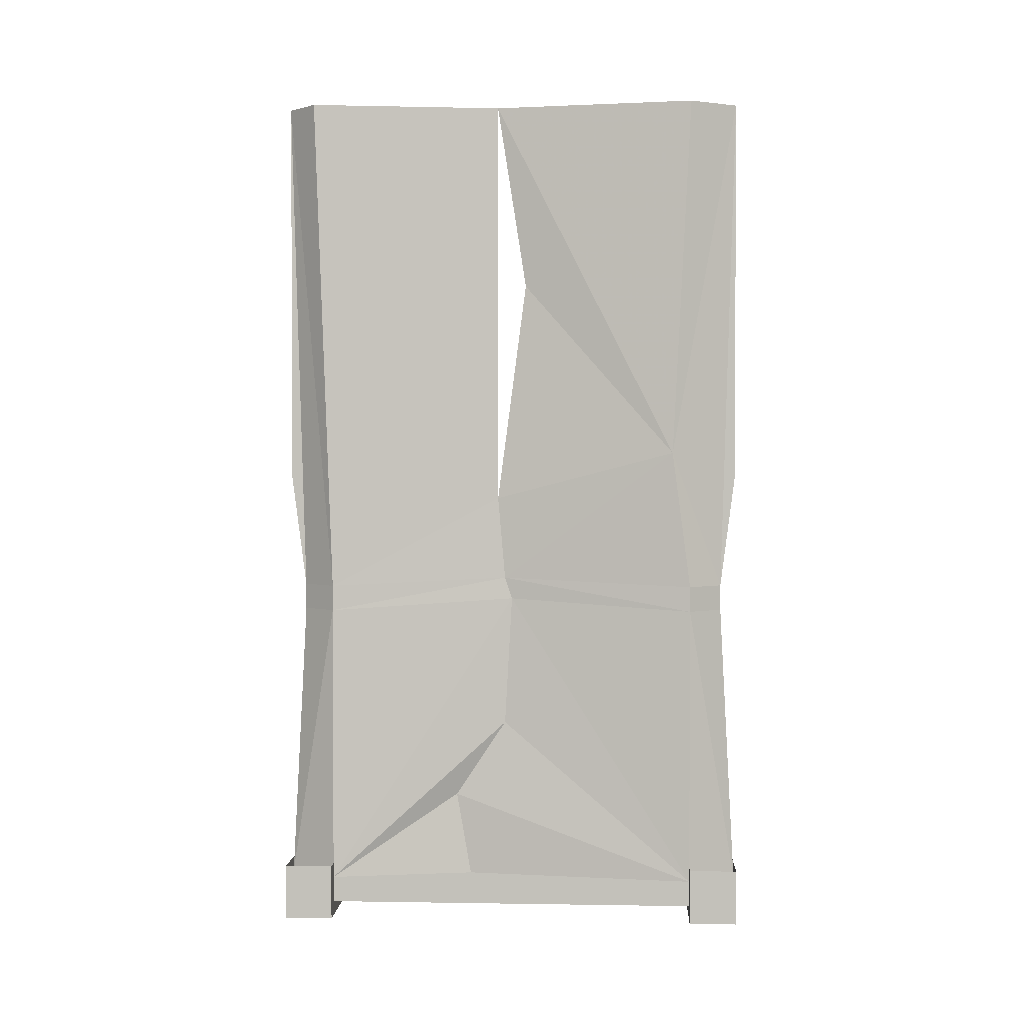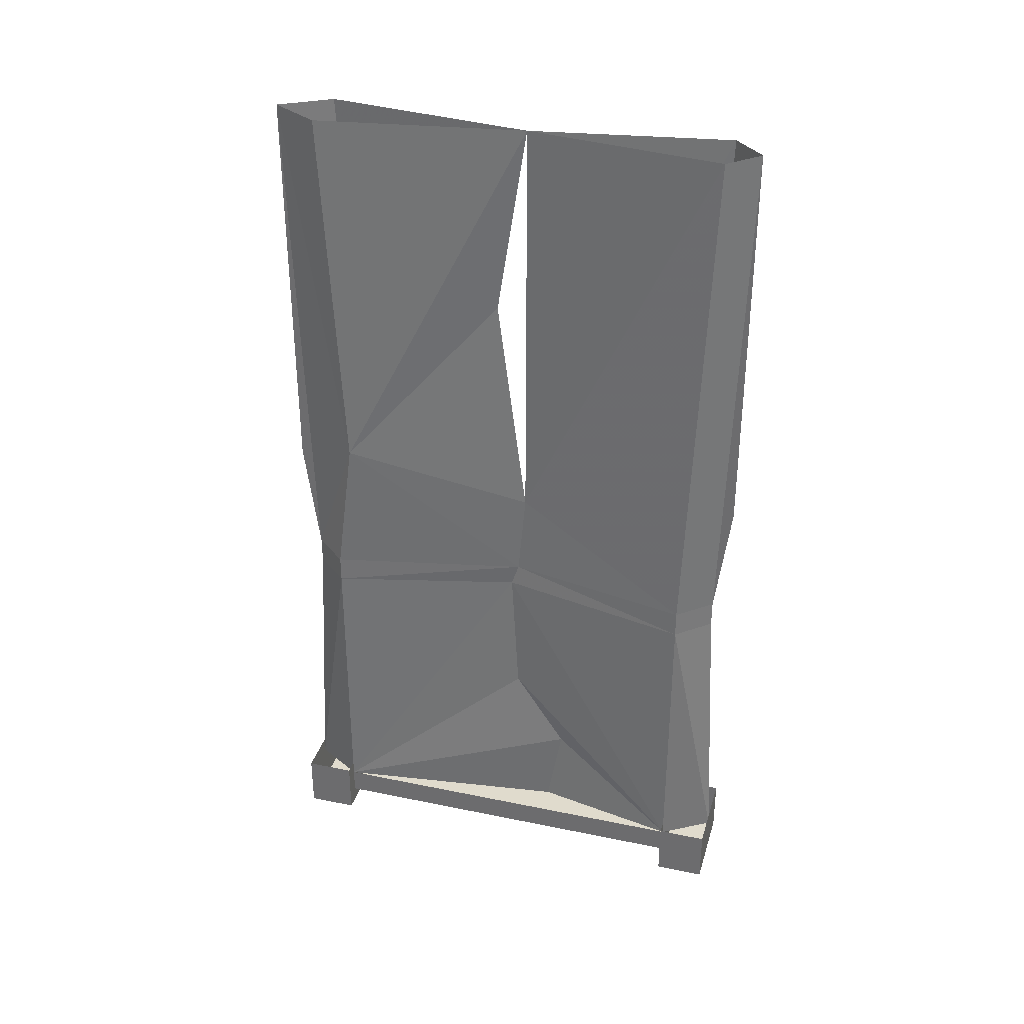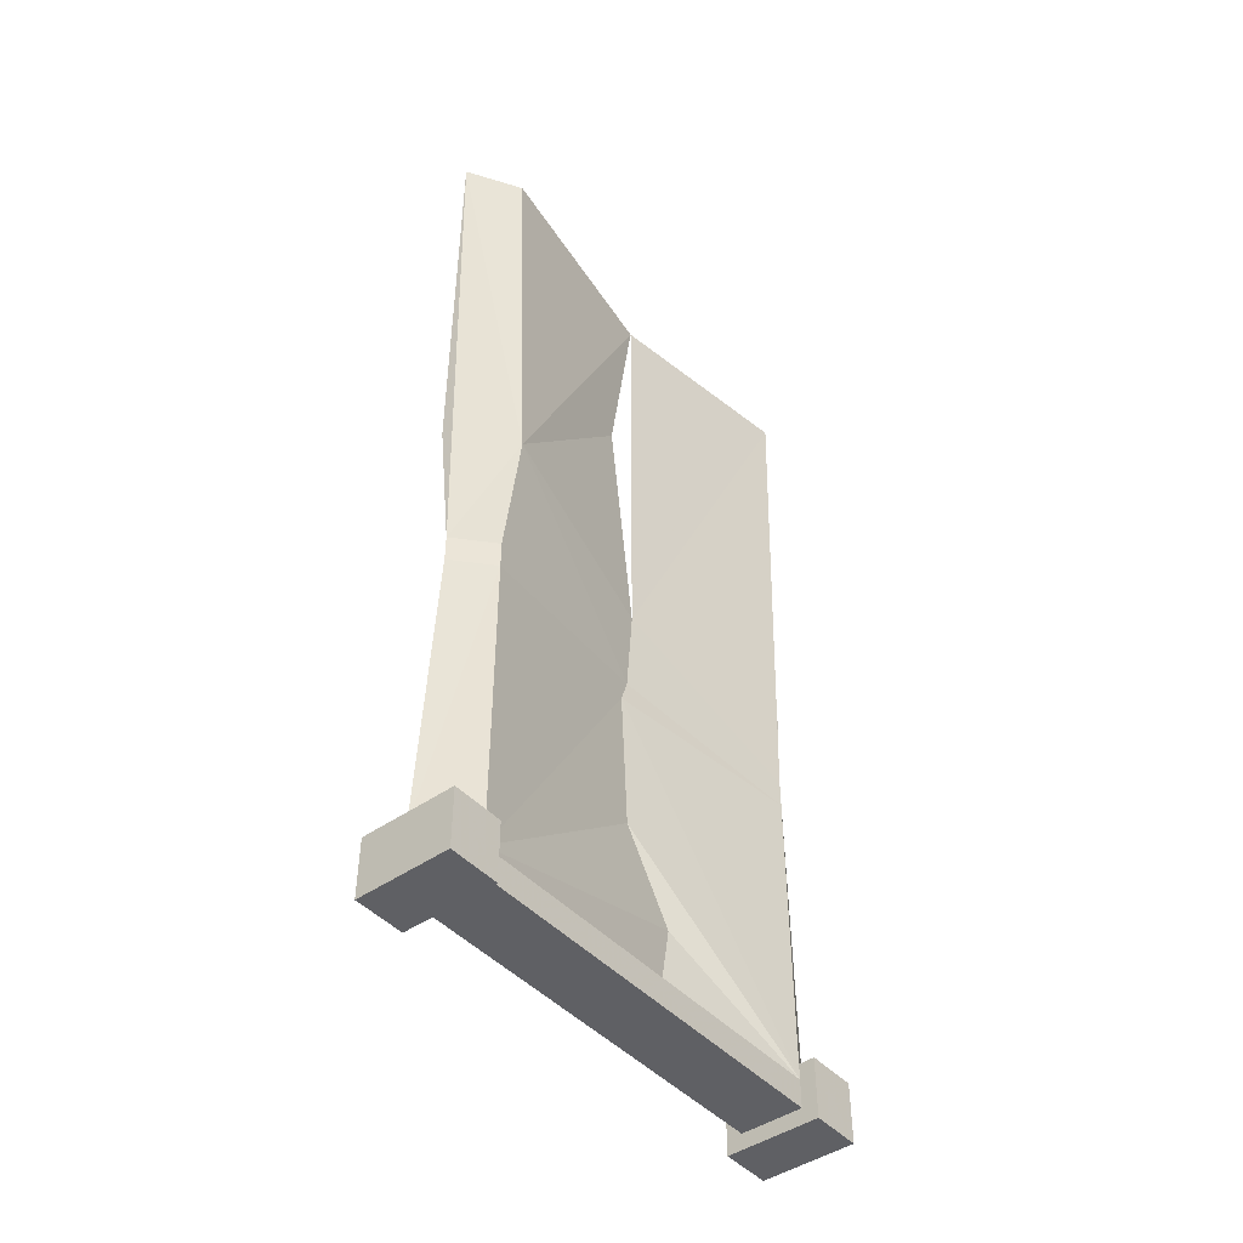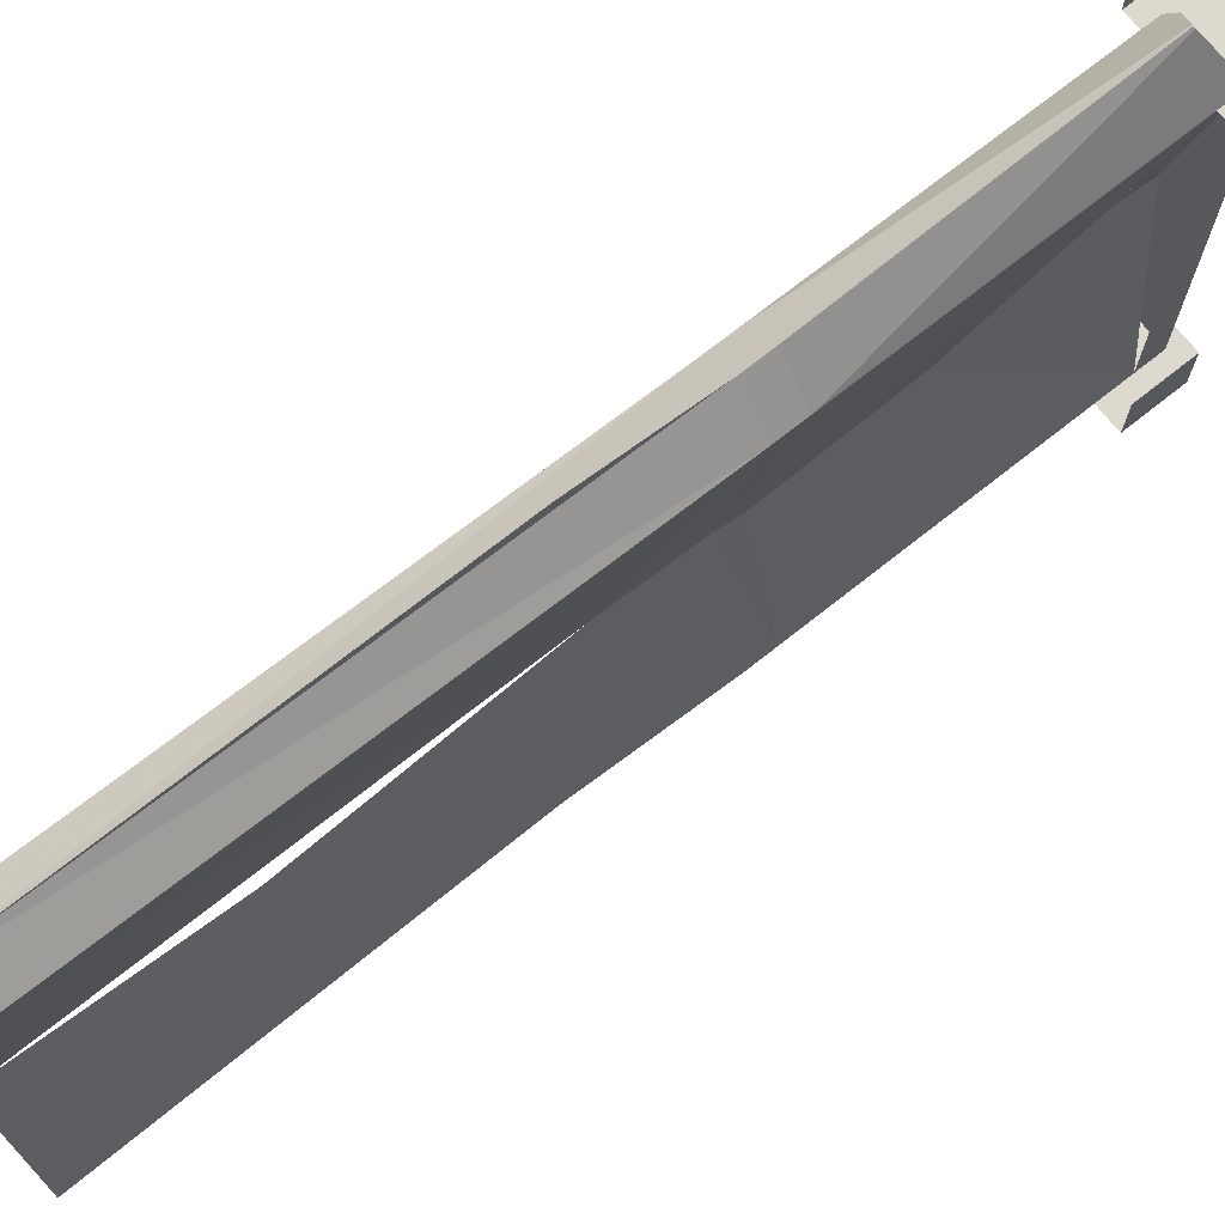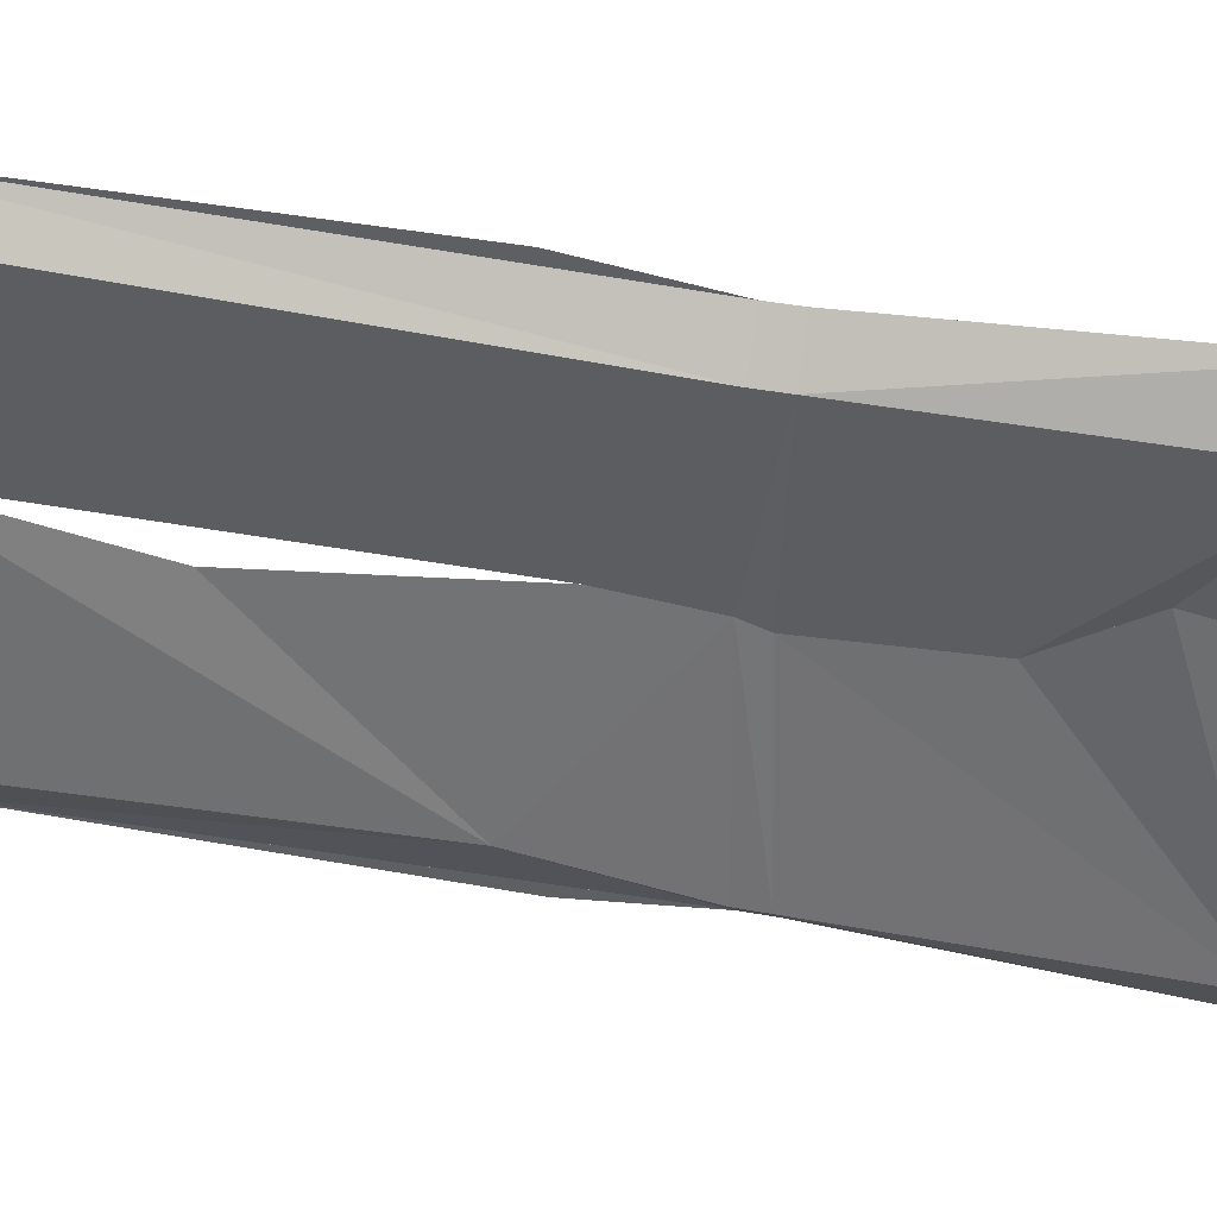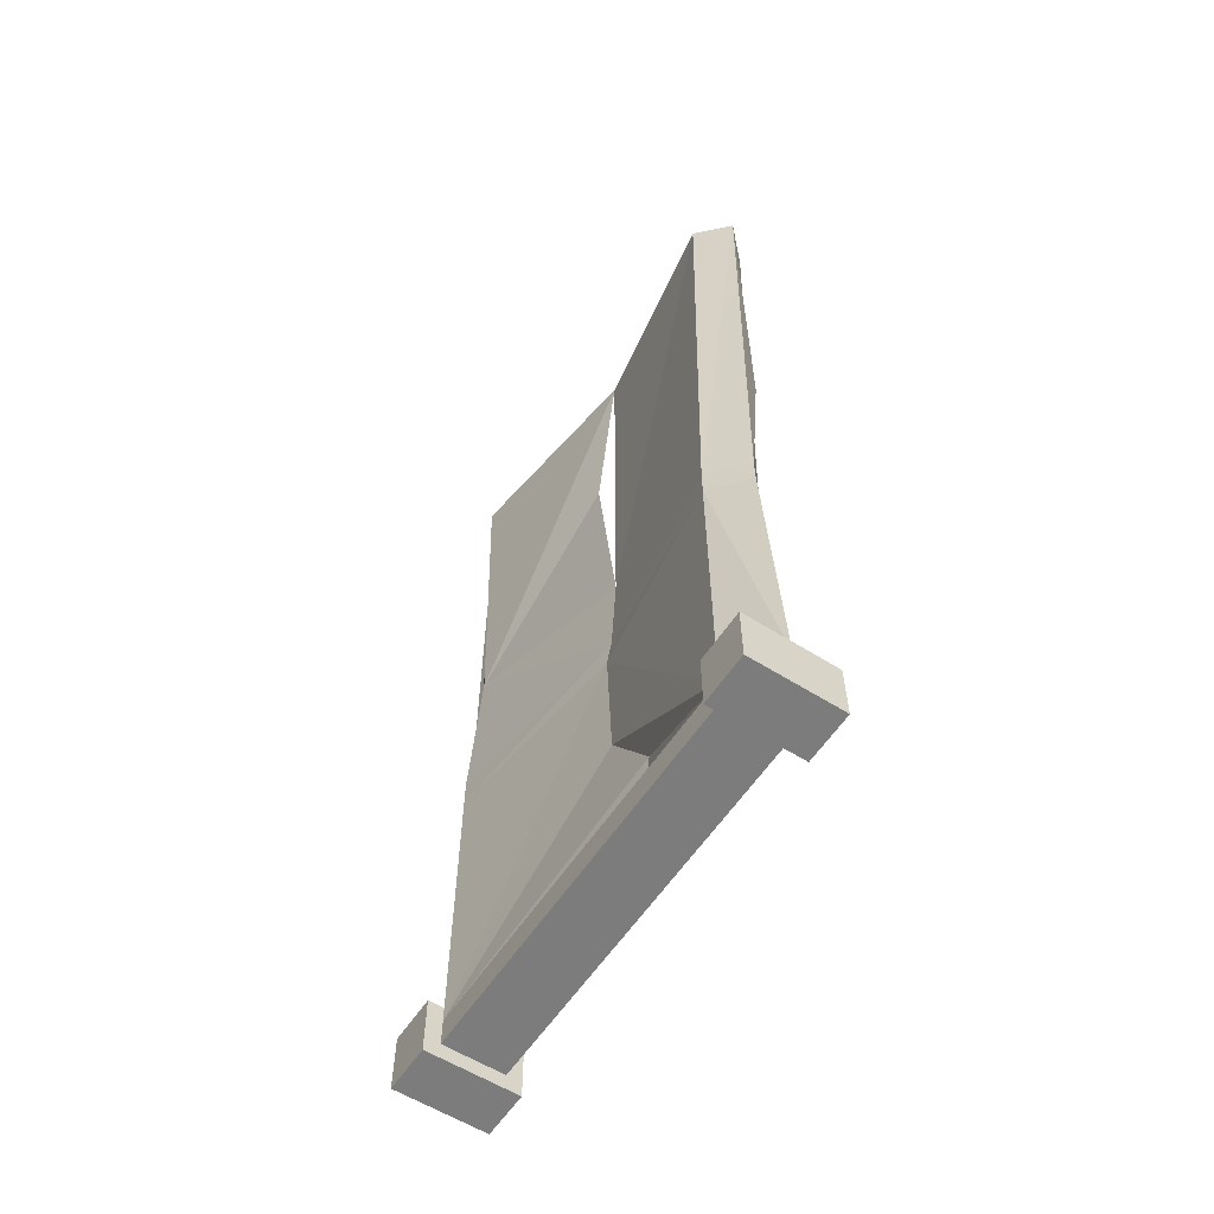
<metadata>
{"format":"obj","ext":"obj","renderer":"f3d","projection":"perspective","resolution":1024,"background":"white","views":[{"elev":1.7,"azim":93.3,"up":"+Y"},{"elev":33.3,"azim":-74.2,"up":"+Y"},{"elev":-45.2,"azim":-140.9,"up":"+Y"},{"elev":71.6,"azim":-128.5,"up":"+Z"},{"elev":41.3,"azim":-77.3,"up":"+Z"},{"elev":-58.8,"azim":-33.1,"up":"+Y"}]}
</metadata>
<code>
o wall/curtain/straight
v -56 -236 -51
v -48 -236 -51
v -48 -236 51
v -56 -236 51
v -56 -229 -51
v -56 -229 51
v -60 -240 64
v -60 -225 64
v -60 -225 51
v -60 -240 51
v -48 -240 64
v -48 -225 64
v -36 -240 64
v -36 -225 64
v -36 -240 51
v -36 -225 51
v -48 -240 51
v -48 -225 51
v -60 -240 -64
v -60 -225 -64
v -48 -225 -64
v -48 -240 -64
v -48 -240 -51
v -60 -240 -51
v -60 -225 -51
v -48 -225 -51
v -36 -240 -51
v -36 -225 -51
v -36 -240 -64
v -36 -225 -64
v -48 -229 12
v -48 -206 16
v -48 -185 2
v -48 -149 0
v -56 -152 -51
v -48 -229 -64
v -48 -152 -60
v -40 -152 -51
v -40 -229 -51
v -40 -229 51
v -40 -152 51
v -48 -229 64
v -48 -152 60
v -56 -152 51
v -48 -143 2
v -48 -120 4
v -56 -107 -46
v -56 -145 -51
v -56 -145 51
v -40 -145 51
v -40 -145 -51
v -40 -107 -46
v -48 -59 -4
v -48 -8 4
v -56 -8 -51
v -48 -8 -64
v -48 -145 -60
v -48 -114 -64
v -48 -145 60
v -56 -8 56
v -48 -8 64
v -48 -114 64
v -40 -8 56
v -40 -236 51
v -40 -236 -51
v -40 -8 -51
f 1 2 3
f 1 3 4
f 1 4 5
f 5 4 6
f 7 8 9
f 7 9 10
f 7 10 11
f 7 11 8
f 8 11 12
f 12 11 13
f 12 13 14
f 14 13 15
f 14 15 16
f 16 15 17
f 16 17 18
f 18 17 10
f 18 10 9
f 11 10 17
f 11 17 13
f 13 17 15
f 19 20 21
f 19 21 22
f 19 22 23
f 19 23 24
f 19 24 20
f 20 24 25
f 25 24 23
f 25 23 26
f 26 23 27
f 26 27 28
f 28 27 29
f 28 29 30
f 30 29 22
f 30 22 21
f 31 32 5
f 5 32 33
f 5 33 34
f 5 34 35
f 5 35 36
f 36 35 37
f 36 37 38
f 36 38 39
f 39 38 34
f 39 34 33
f 39 33 32
f 39 32 31
f 31 32 40
f 40 32 33
f 40 33 34
f 40 34 41
f 40 41 42
f 42 41 43
f 42 43 44
f 42 44 6
f 6 44 34
f 6 34 33
f 6 33 32
f 6 32 31
f 45 46 47
f 45 47 48
f 45 48 35
f 45 35 34
f 45 34 44
f 45 44 49
f 45 49 46
f 45 46 50
f 45 50 41
f 45 41 34
f 45 34 38
f 45 38 51
f 45 51 52
f 45 52 46
f 46 52 53
f 46 53 47
f 47 53 54
f 47 54 55
f 47 55 56
f 47 56 57
f 47 57 48
f 48 57 35
f 35 57 37
f 37 57 51
f 37 51 38
f 56 58 57
f 56 57 58
f 57 56 52
f 57 52 51
f 43 59 49
f 43 49 44
f 54 46 60
f 60 46 49
f 60 49 61
f 61 49 59
f 61 59 62
f 61 62 59
f 61 59 50
f 61 50 63
f 63 50 46
f 63 46 54
f 64 3 2
f 64 2 65
f 64 65 40
f 40 65 39
f 22 29 27
f 22 27 23
f 52 54 53
f 54 52 66
f 66 52 56
f 41 50 59
f 41 59 43

</code>
